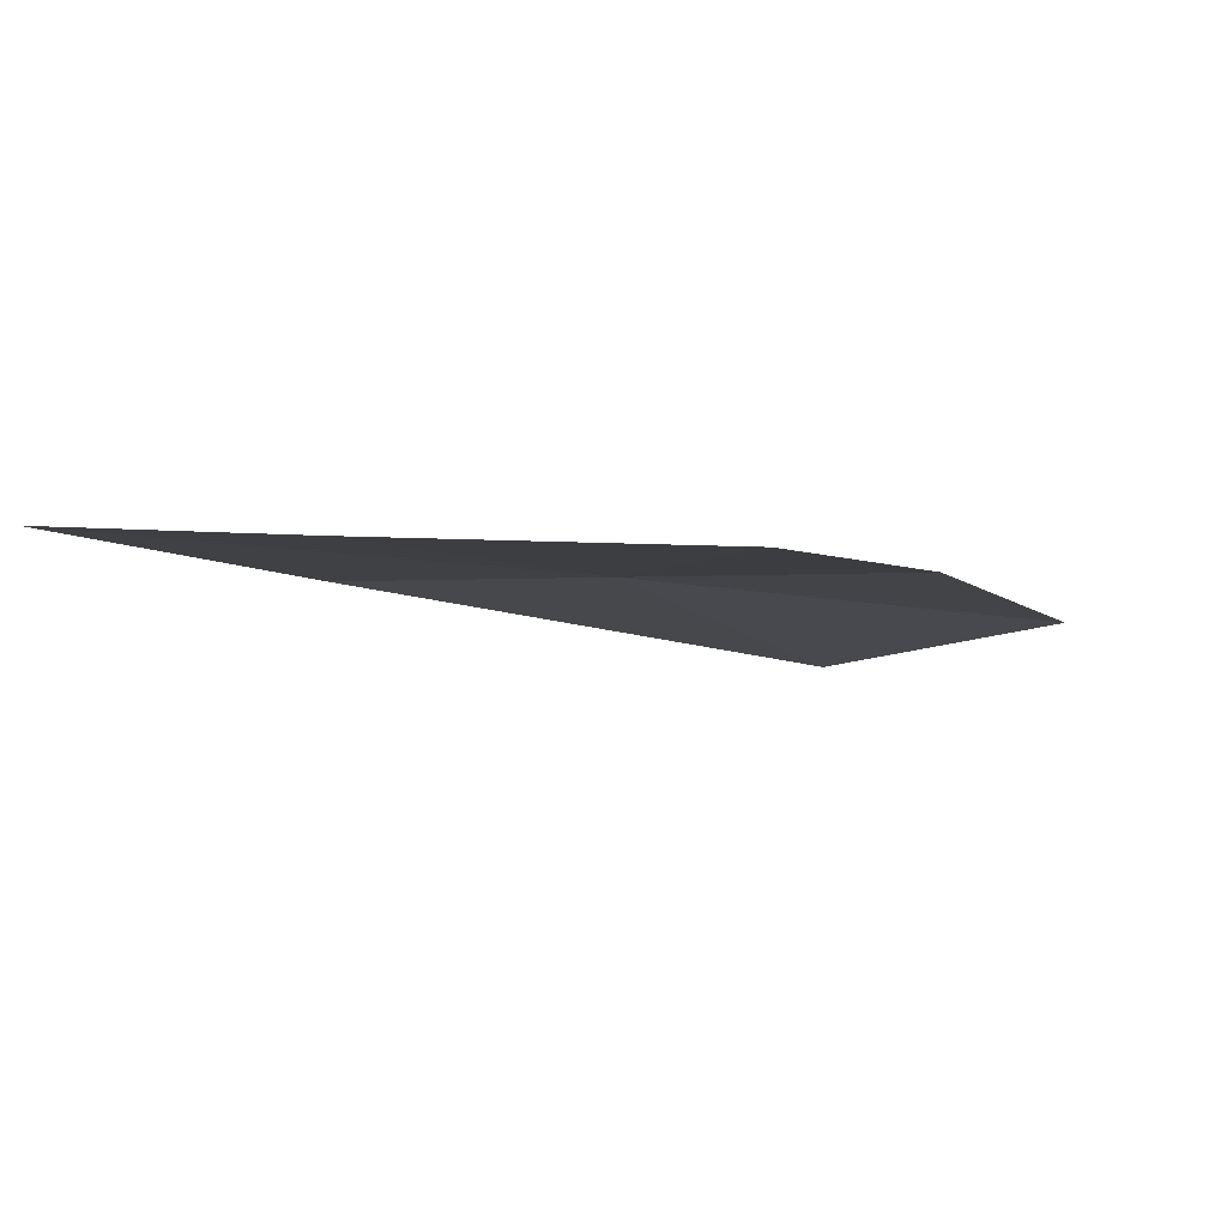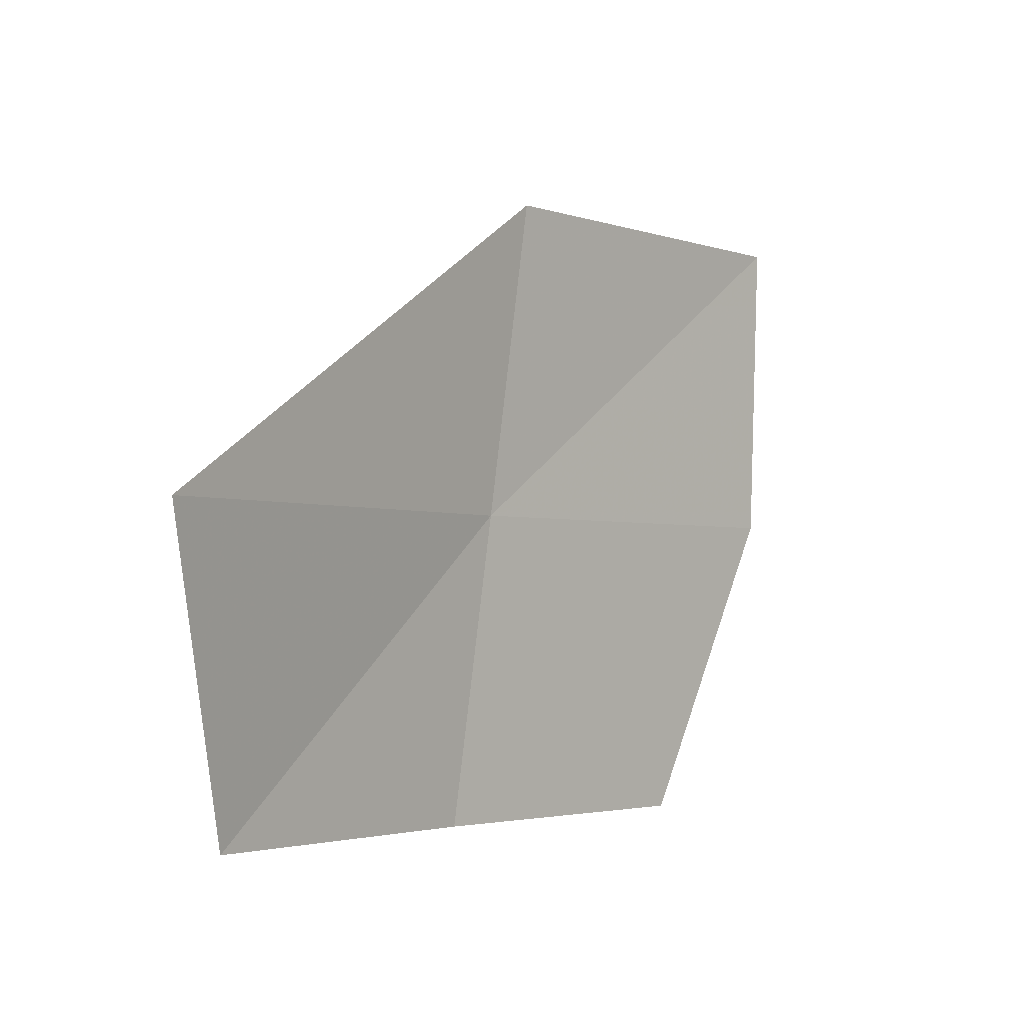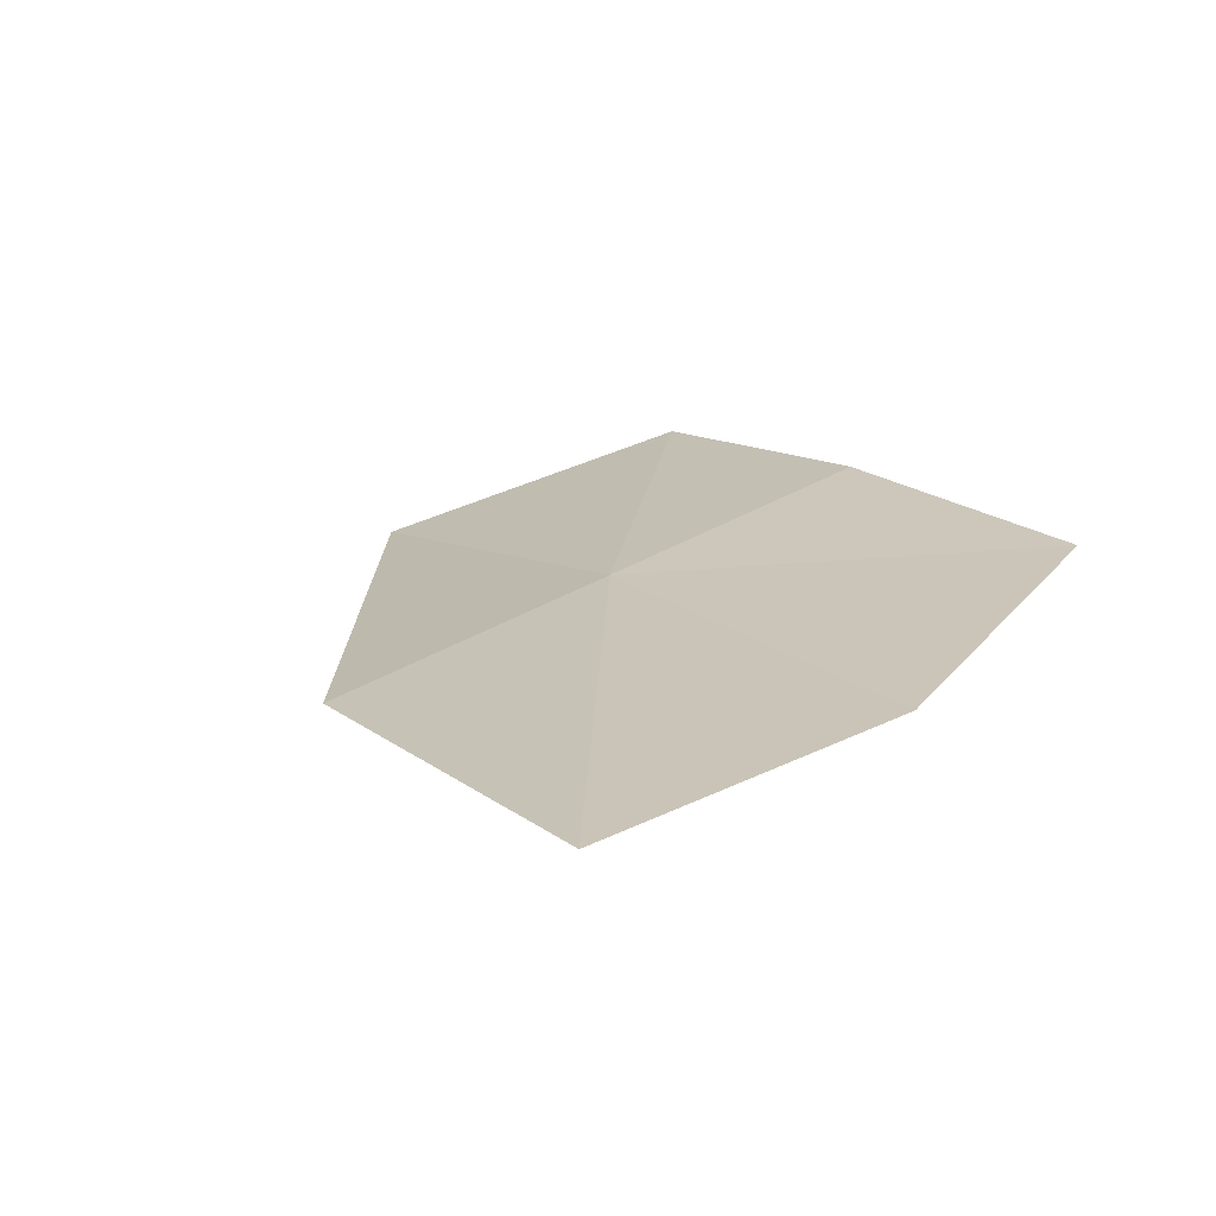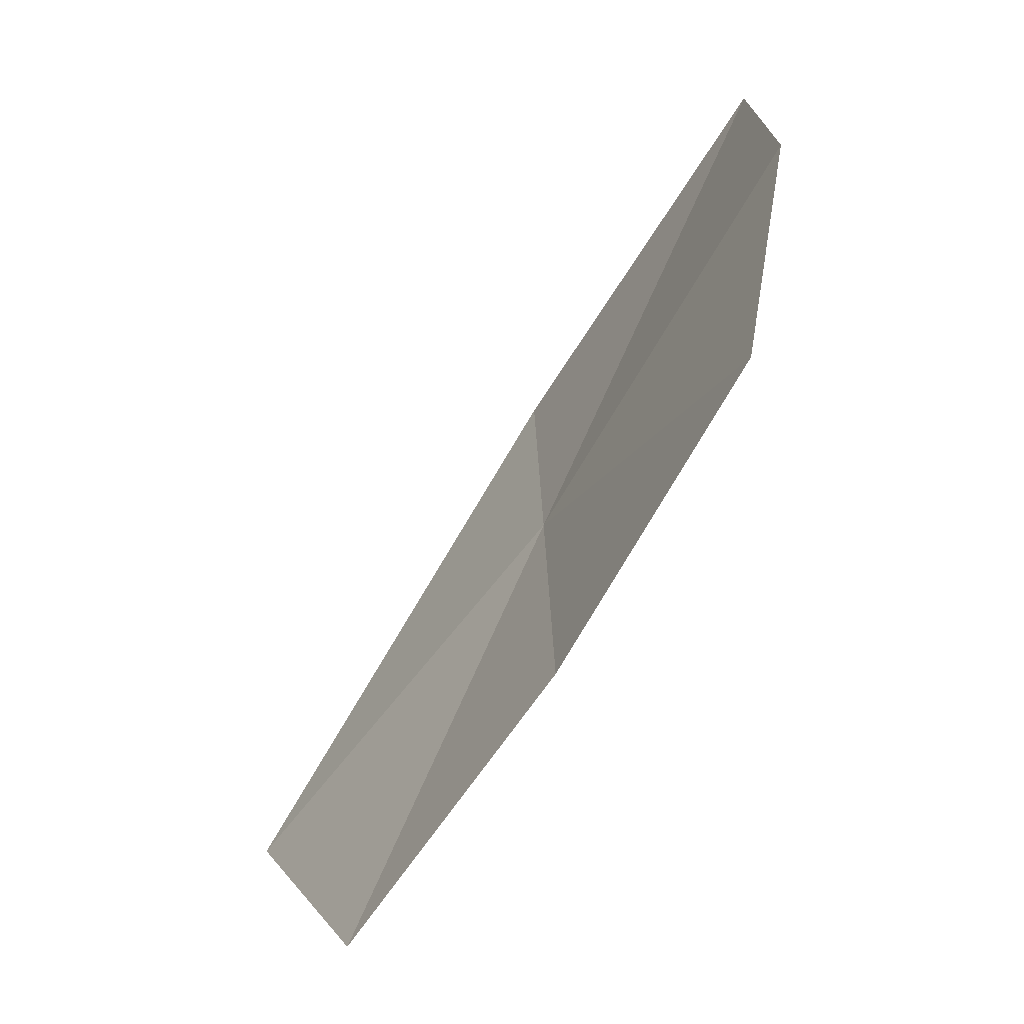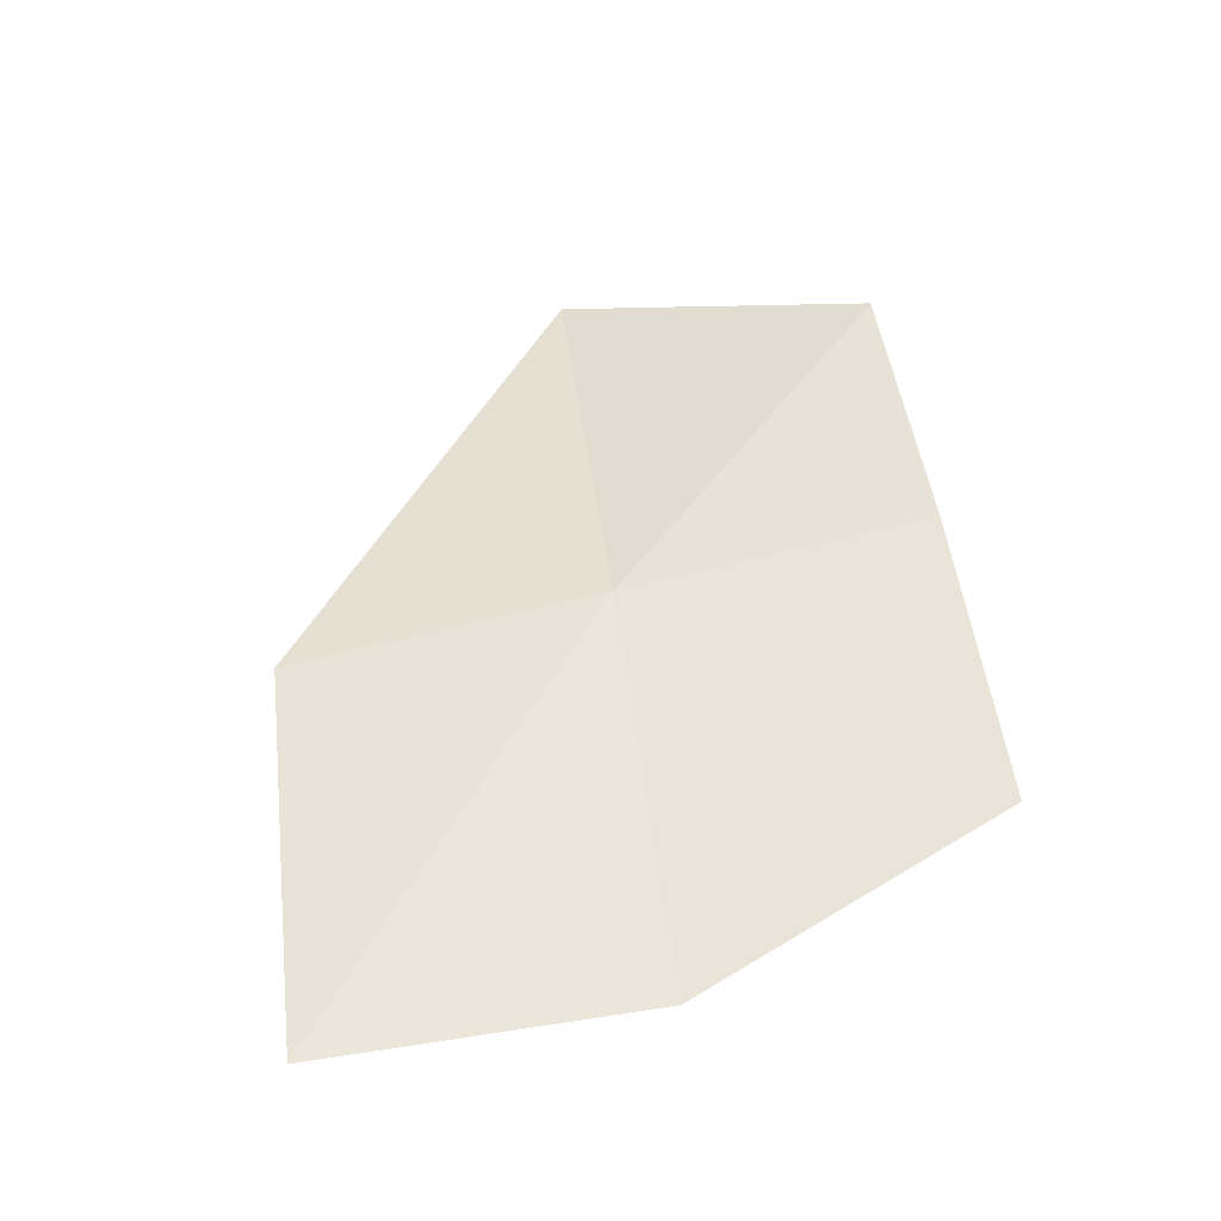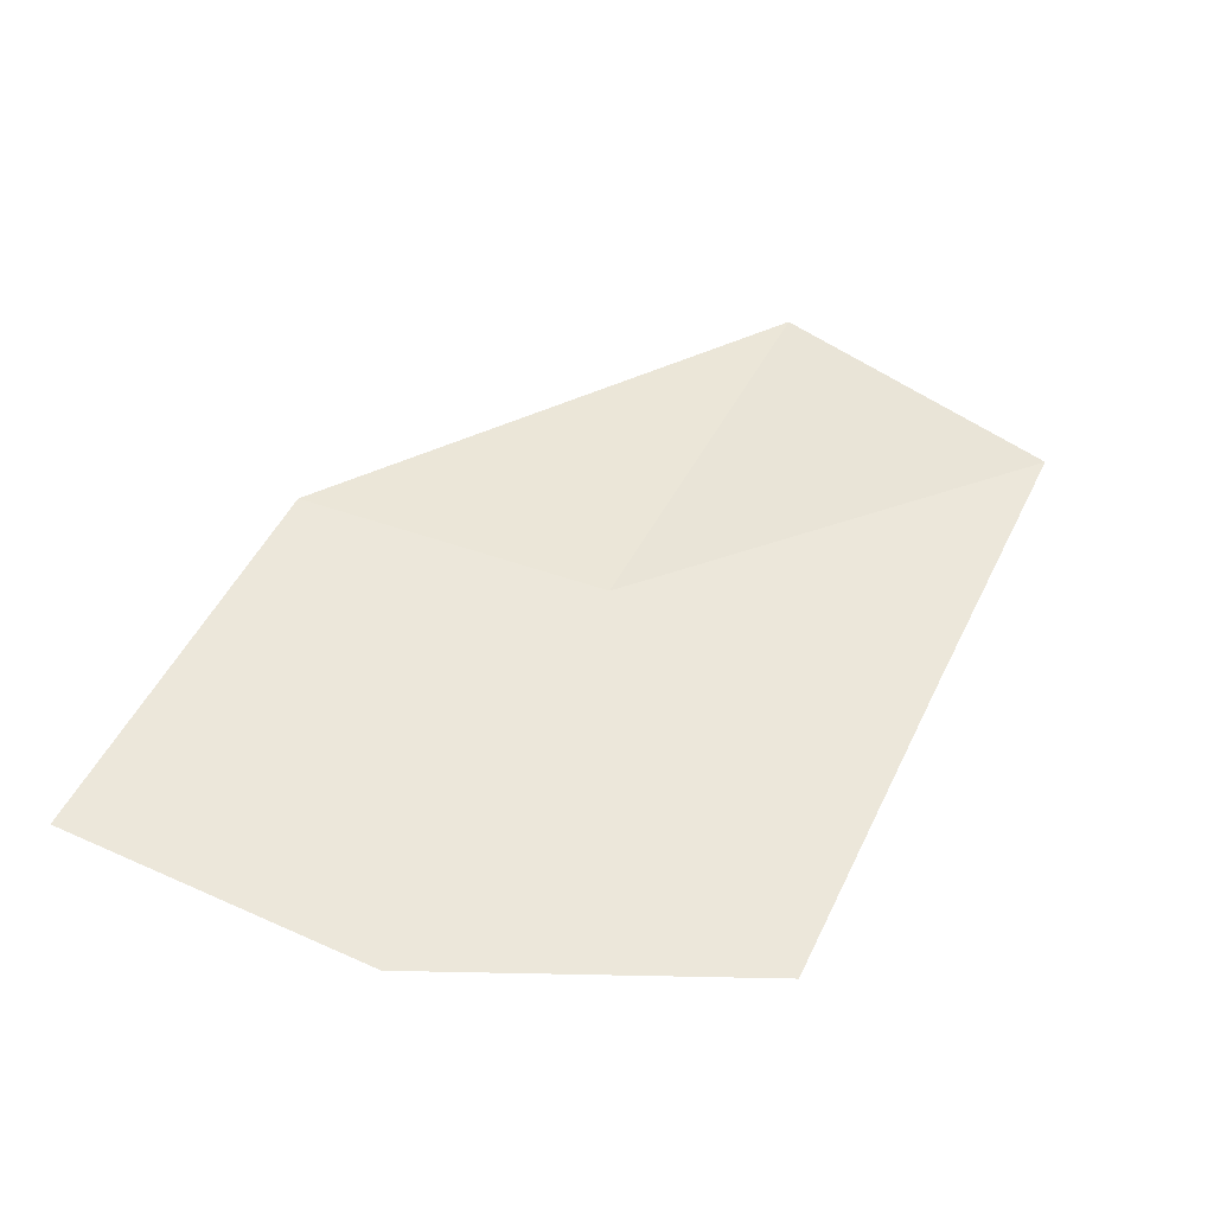
<metadata>
{"format":"obj","ext":"obj","renderer":"f3d","projection":"perspective","resolution":1024,"background":"white","views":[{"elev":7.0,"azim":-58.6,"up":"+Z"},{"elev":-2.7,"azim":142.3,"up":"+Y"},{"elev":28.7,"azim":-123.4,"up":"+Z"},{"elev":-72.8,"azim":-111.2,"up":"+Y"},{"elev":59.8,"azim":-97.2,"up":"+Z"},{"elev":63.0,"azim":-64.2,"up":"+Z"}]}
</metadata>
<code>
v 85.36 153 29.25
v 85.08 155.9 29.08
v 89.37 153 27.98
v 88.51 150.2 28.71
v 85.65 150.2 29.42
v 82.74 150.2 29.85
v 81.42 153 29.9
v 81.35 155.9 29.85
f 1 3 2
f 1 5 4
f 1 4 3
f 1 6 5
f 1 7 6
f 1 8 7
f 1 2 8

</code>
